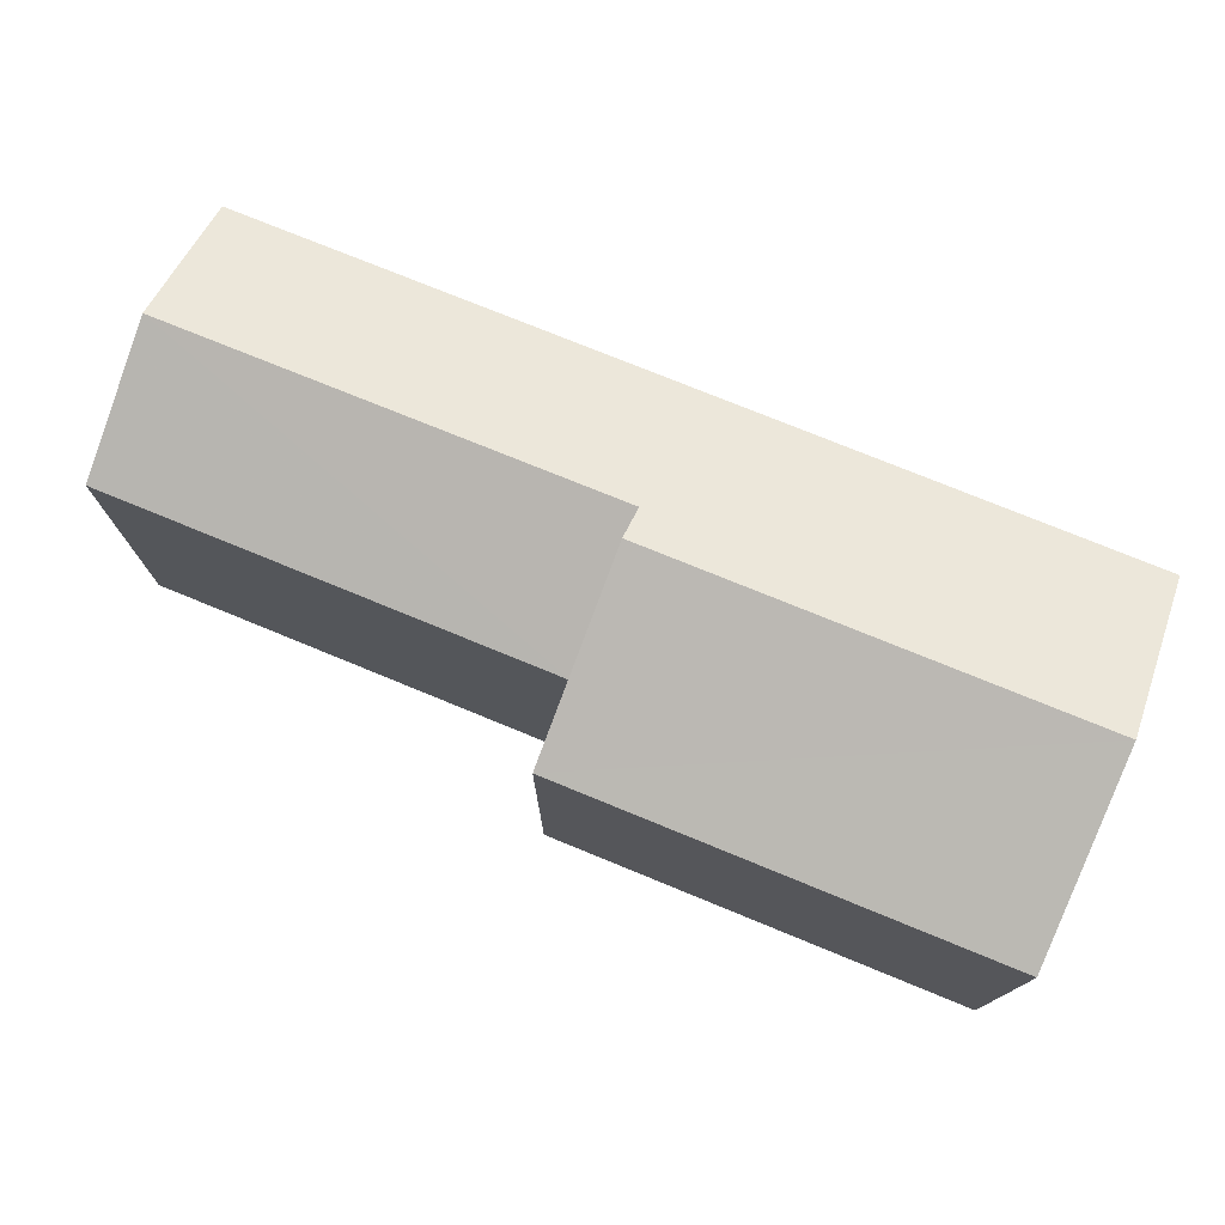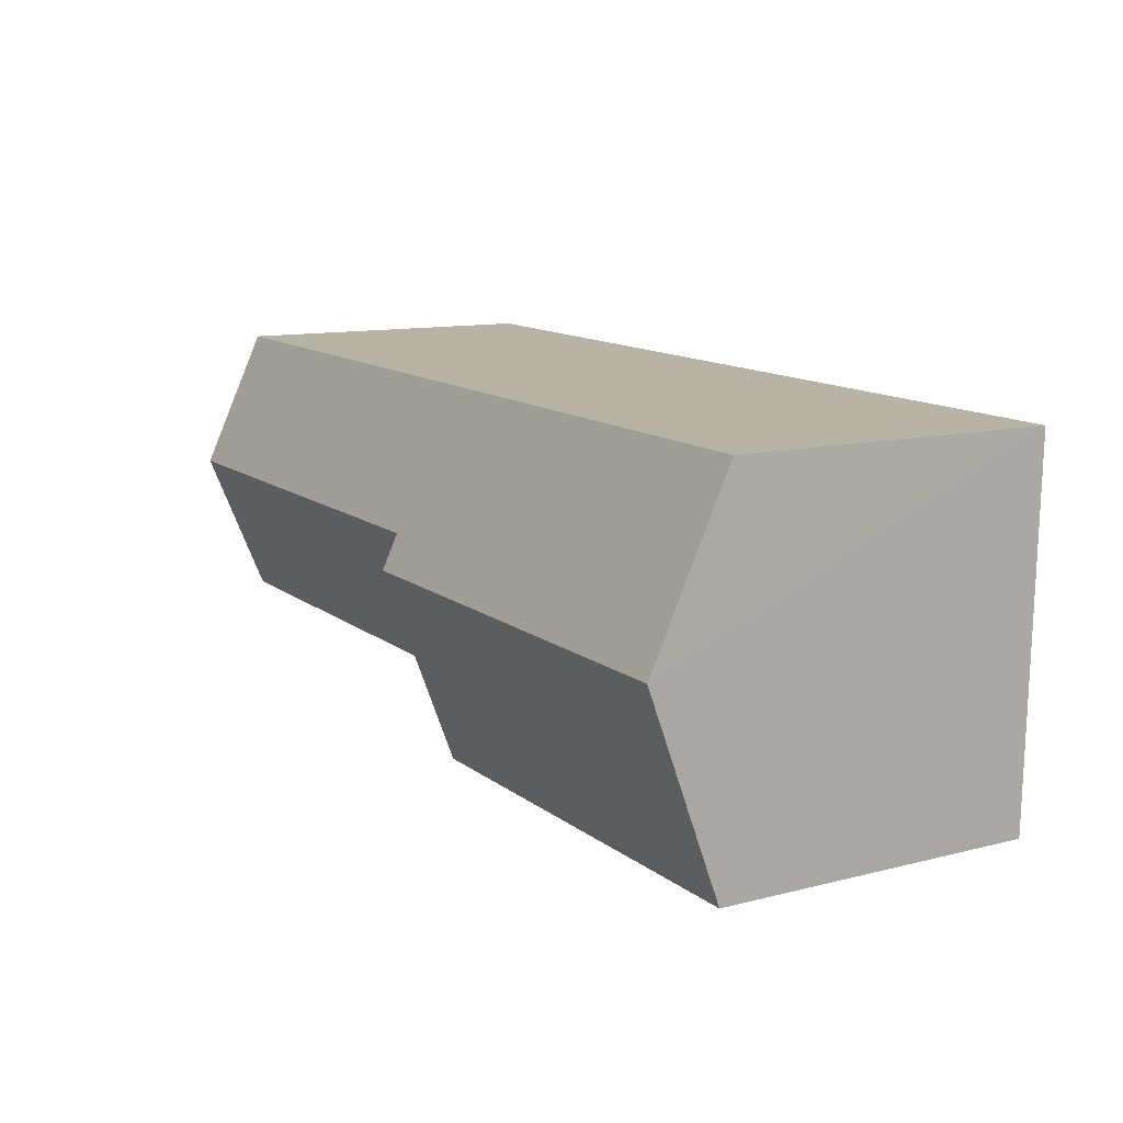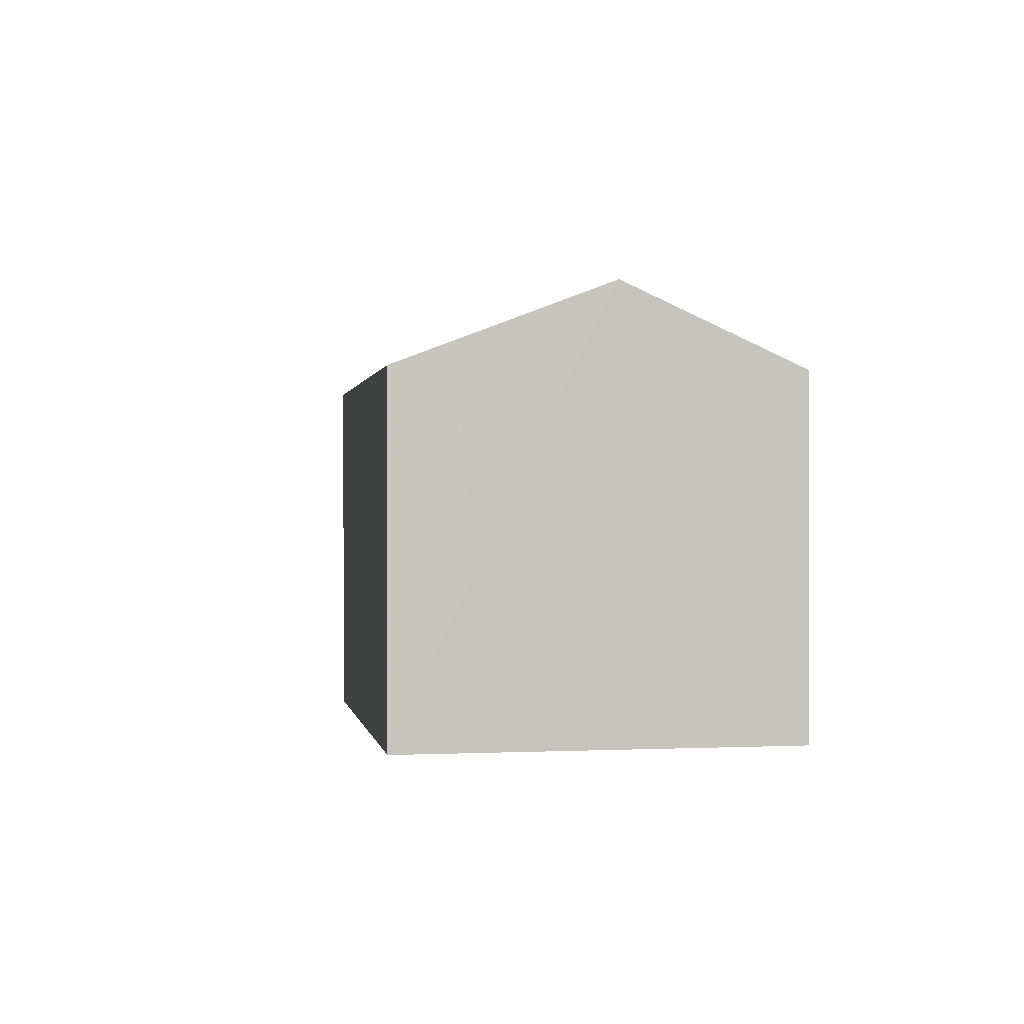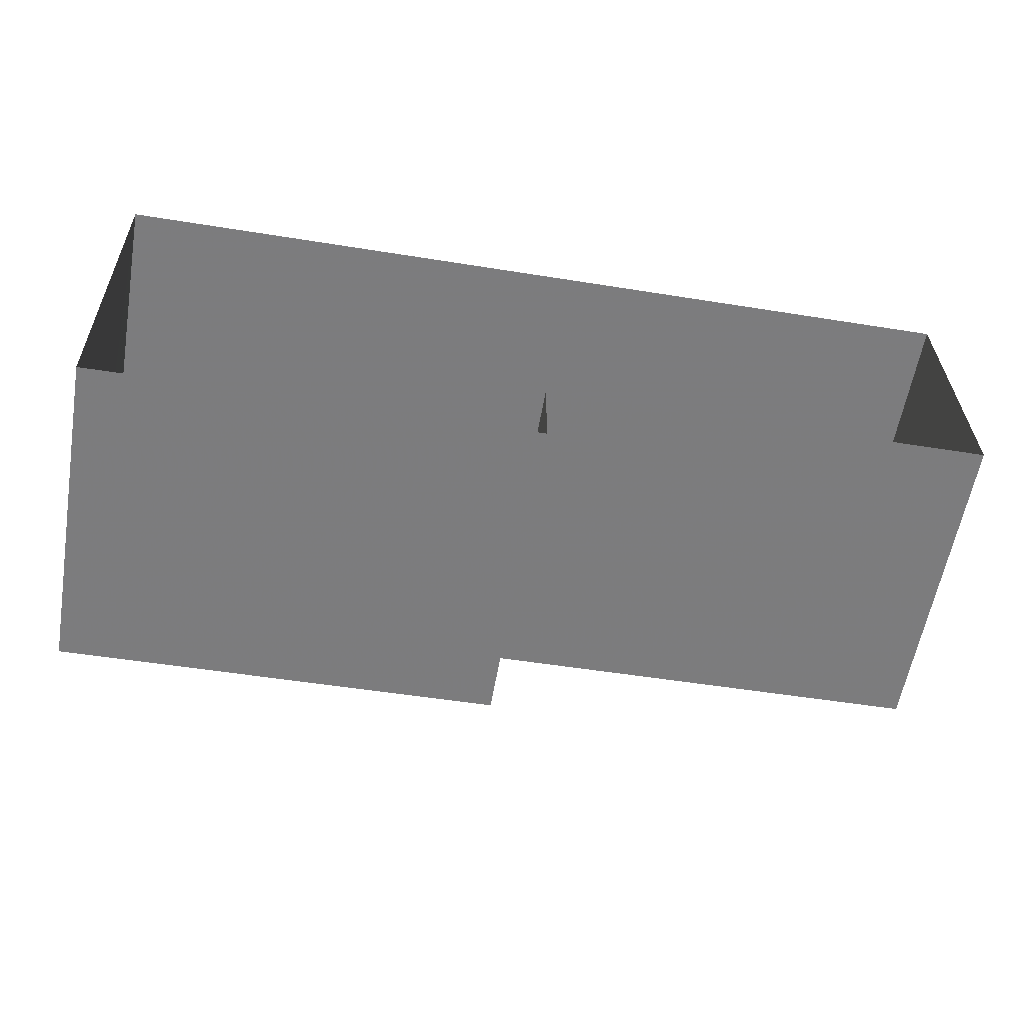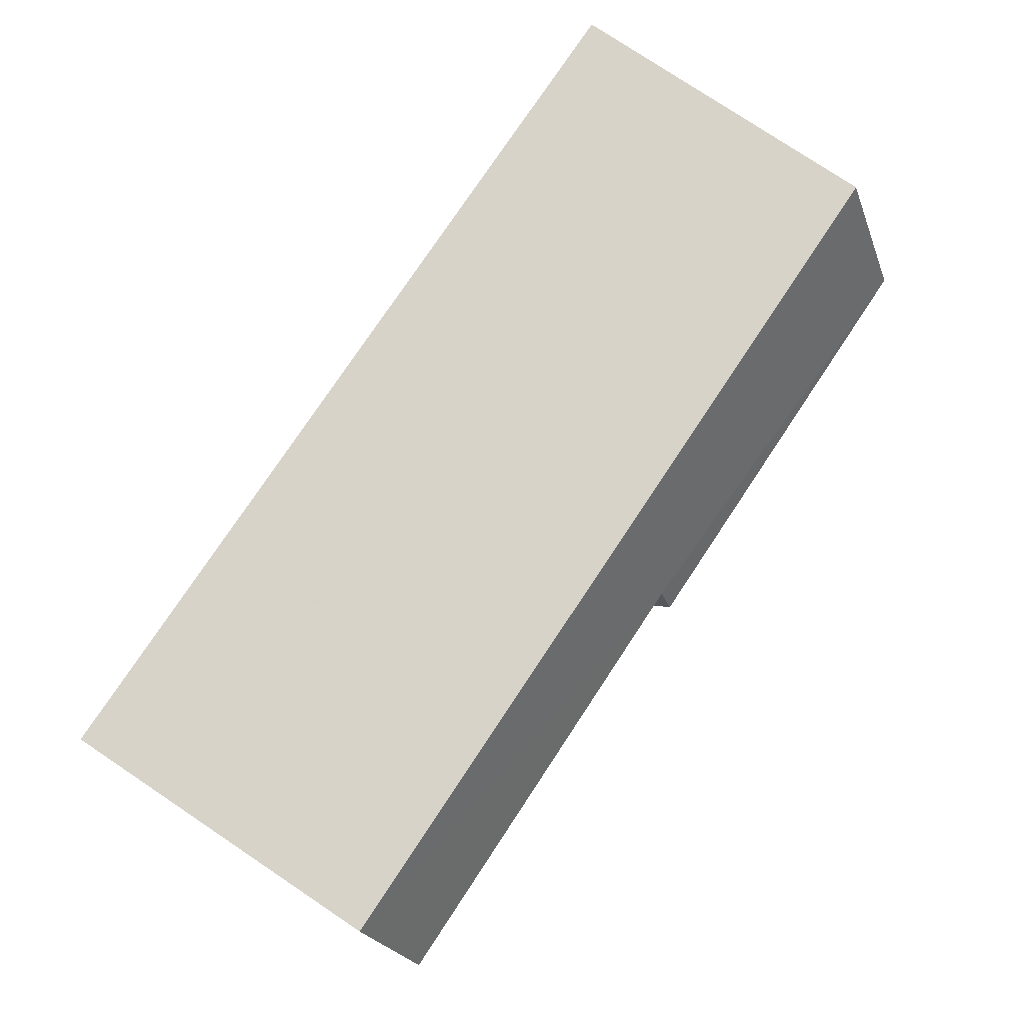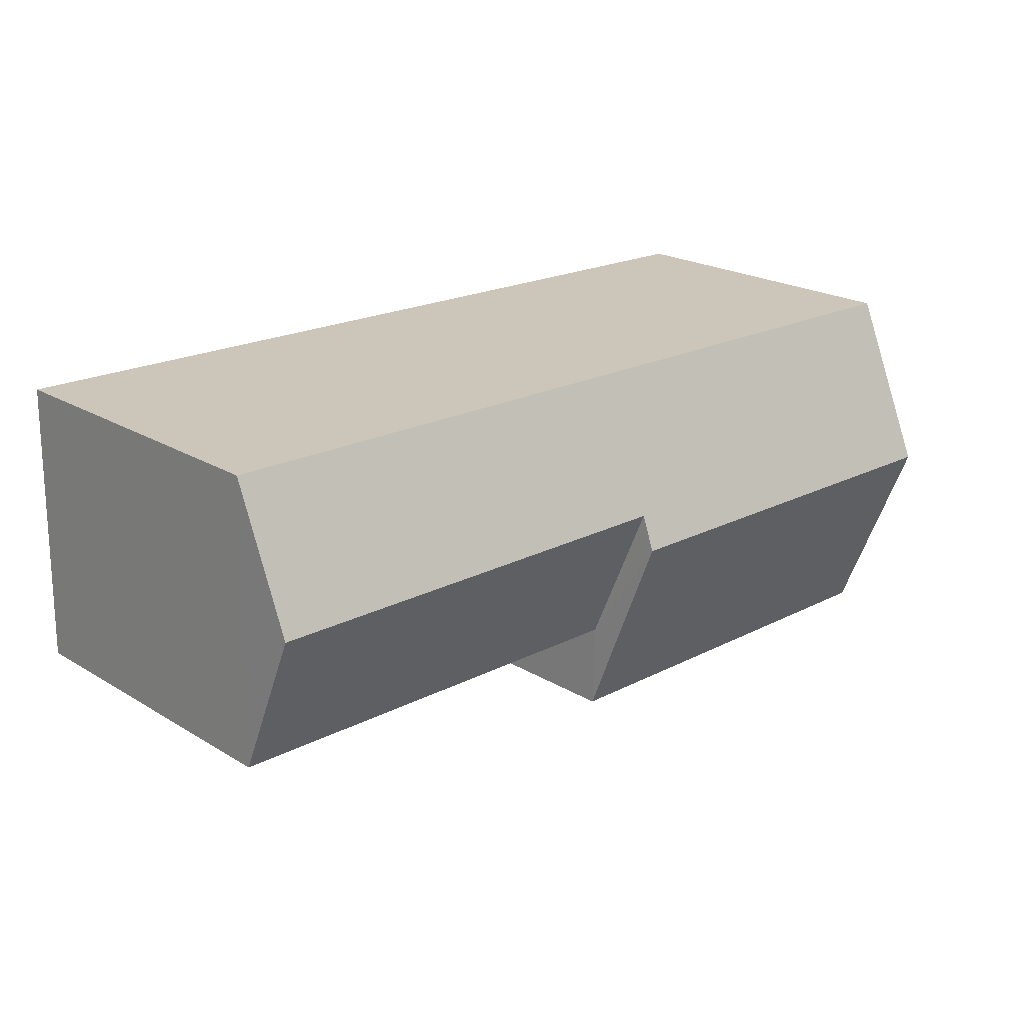
<metadata>
{"format":"obj","ext":"obj","renderer":"f3d","projection":"perspective","resolution":1024,"background":"white","views":[{"elev":75.4,"azim":20.9,"up":"+Z"},{"elev":11.3,"azim":58.3,"up":"+Y"},{"elev":0.3,"azim":78.7,"up":"+Z"},{"elev":-59.0,"azim":170.1,"up":"+Y"},{"elev":78.8,"azim":-56.4,"up":"+Y"},{"elev":21.9,"azim":-43.9,"up":"+Y"}]}
</metadata>
<code>
v -3.725e+05 -1.04e+05 29.76
v -3.725e+05 -1.04e+05 29.76
v -3.725e+05 -1.04e+05 29.76
v -3.725e+05 -1.04e+05 29.76
v -3.725e+05 -1.04e+05 29.76
v -3.725e+05 -1.04e+05 29.76
v -3.725e+05 -1.04e+05 36.69
v -3.725e+05 -1.04e+05 37.97
v -3.725e+05 -1.04e+05 36.69
v -3.725e+05 -1.04e+05 37.97
v -3.725e+05 -1.04e+05 38.29
v -3.725e+05 -1.04e+05 38.29
v -3.725e+05 -1.04e+05 36.69
v -3.725e+05 -1.04e+05 36.69
v -3.725e+05 -1.04e+05 36.69
v -3.725e+05 -1.04e+05 36.69
f 1 2 3
f 3 2 4
f 4 2 5
f 2 6 5
f 7 8 9
f 7 10 8
f 11 12 10
f 12 13 10
f 10 14 8
f 10 13 14
f 12 15 16
f 12 11 15
f 13 4 5
f 14 13 5
f 16 3 12
f 3 4 12
f 4 13 12
f 2 9 6
f 2 7 9
f 16 1 3
f 16 15 1
f 7 2 15
f 10 7 11
f 2 1 15
f 11 7 15
f 14 5 9
f 14 9 8
f 5 6 9

</code>
